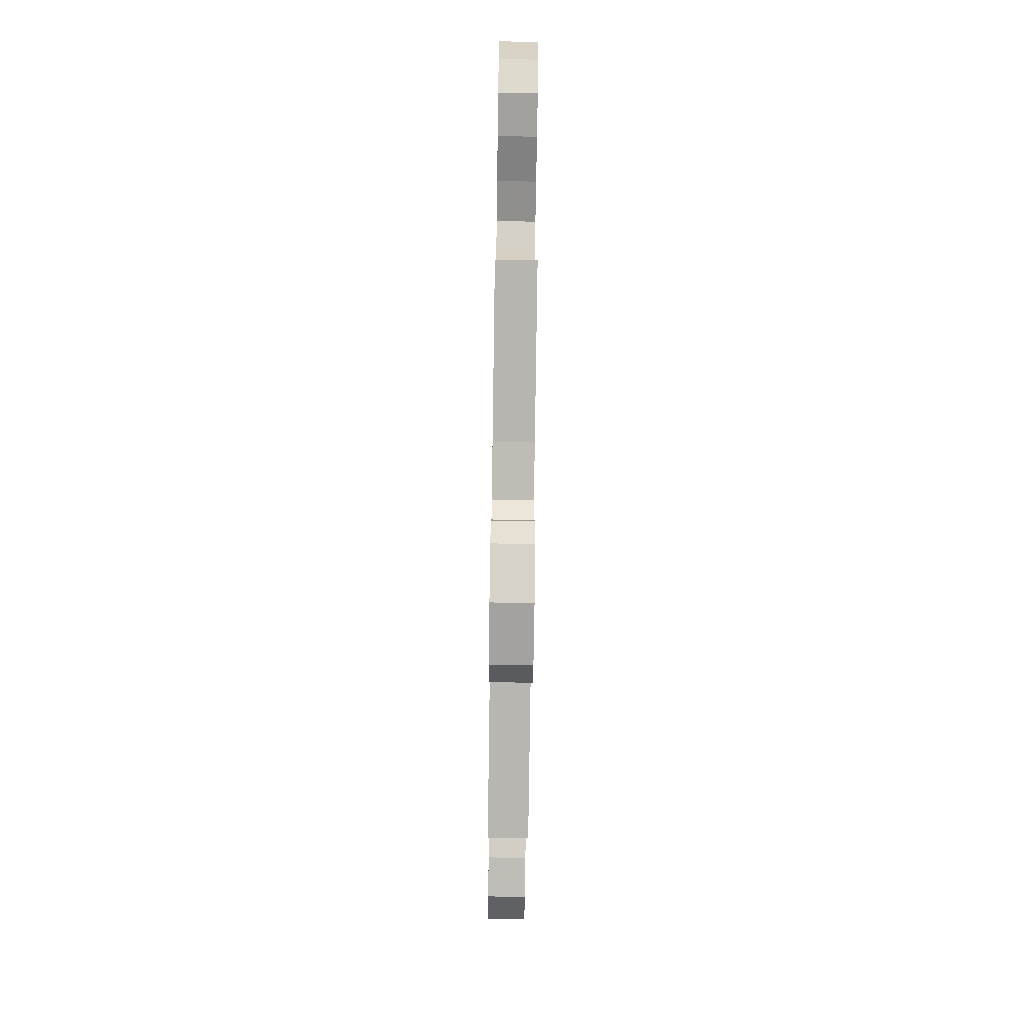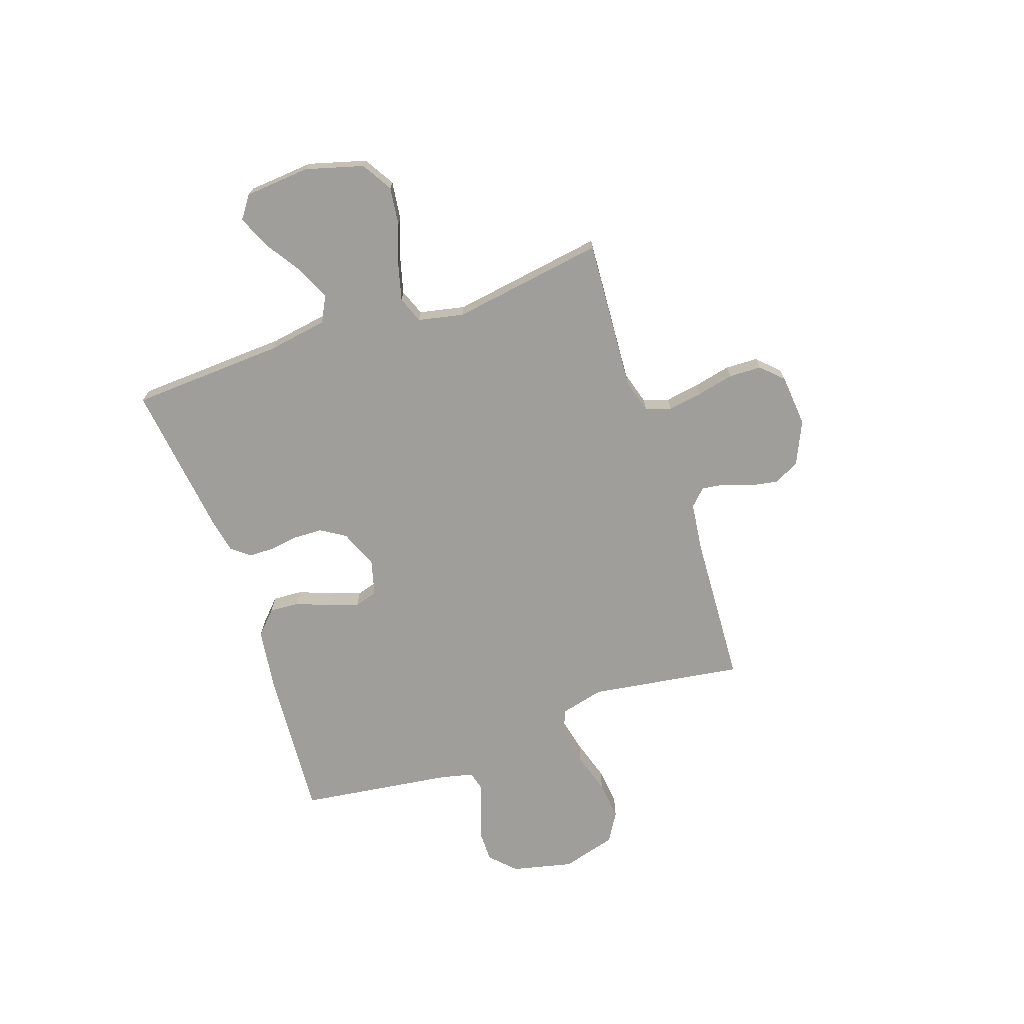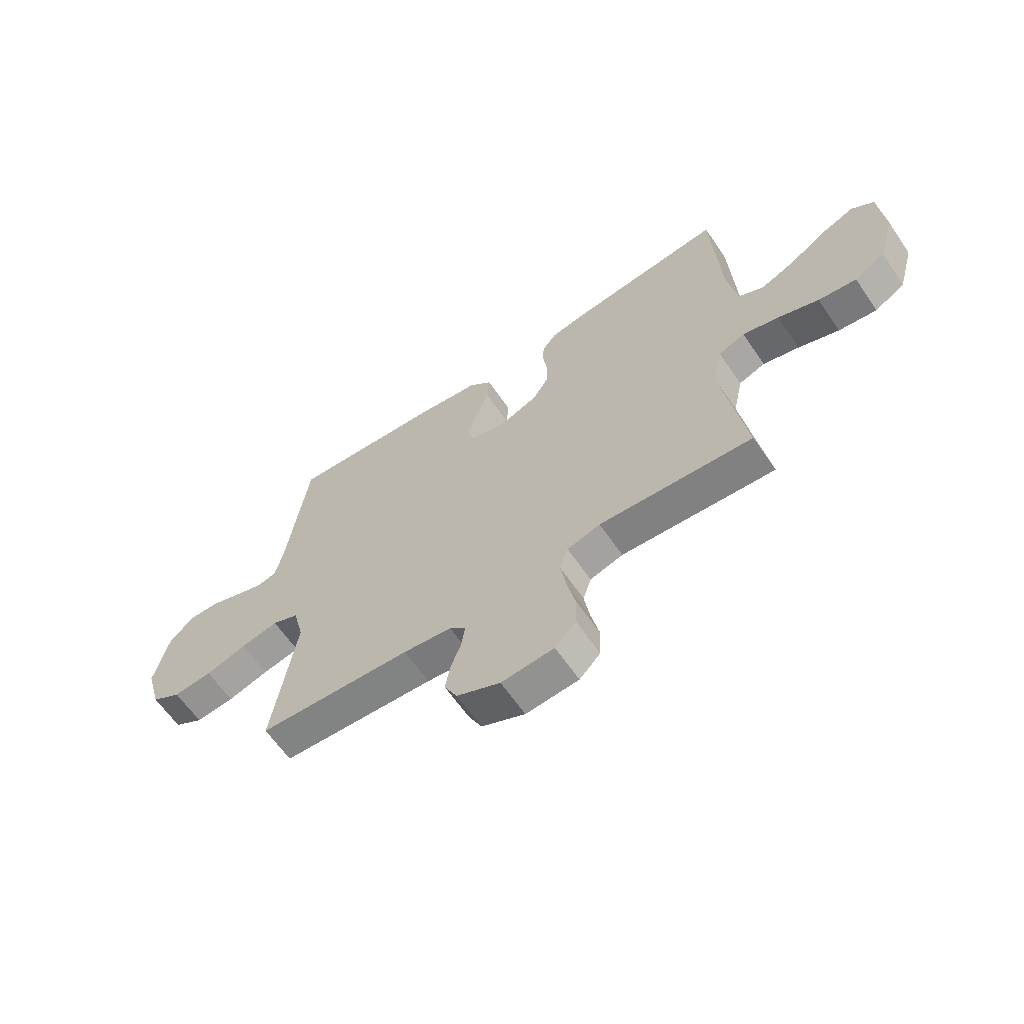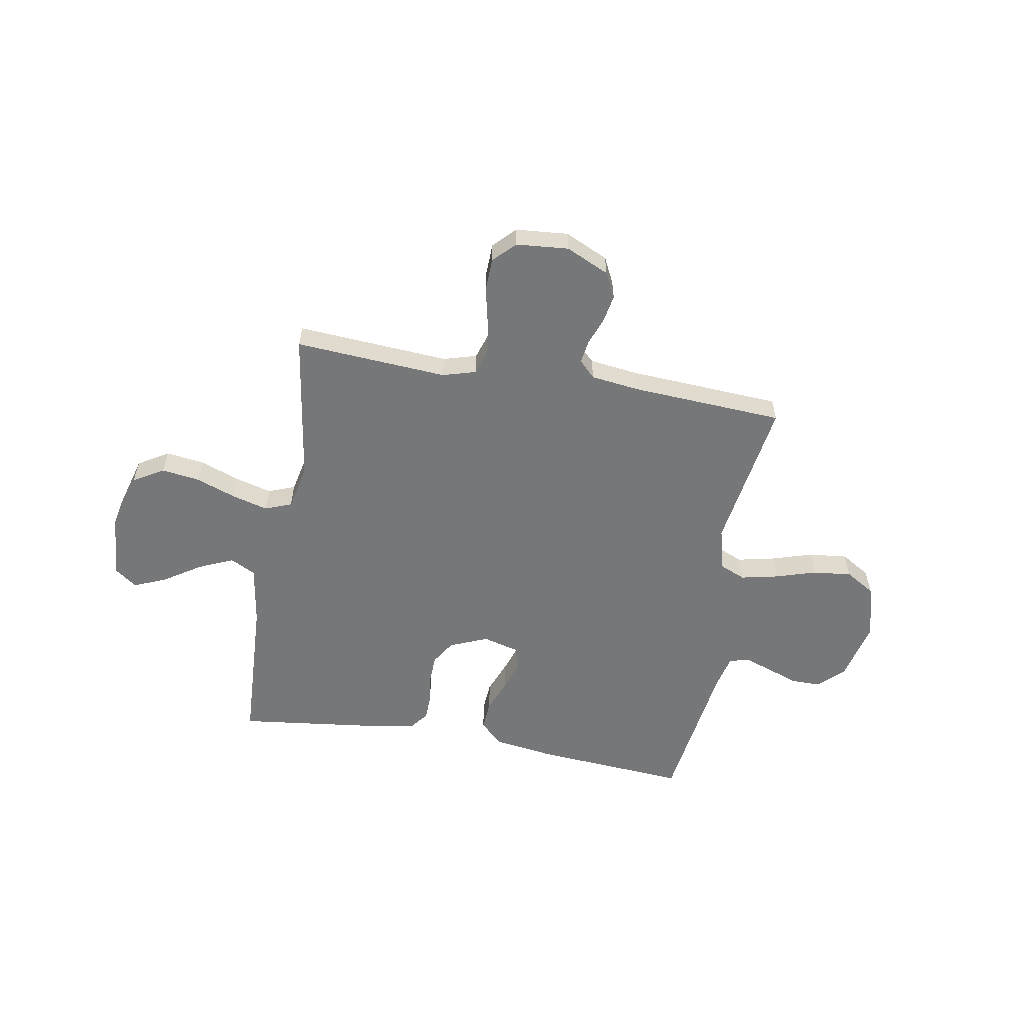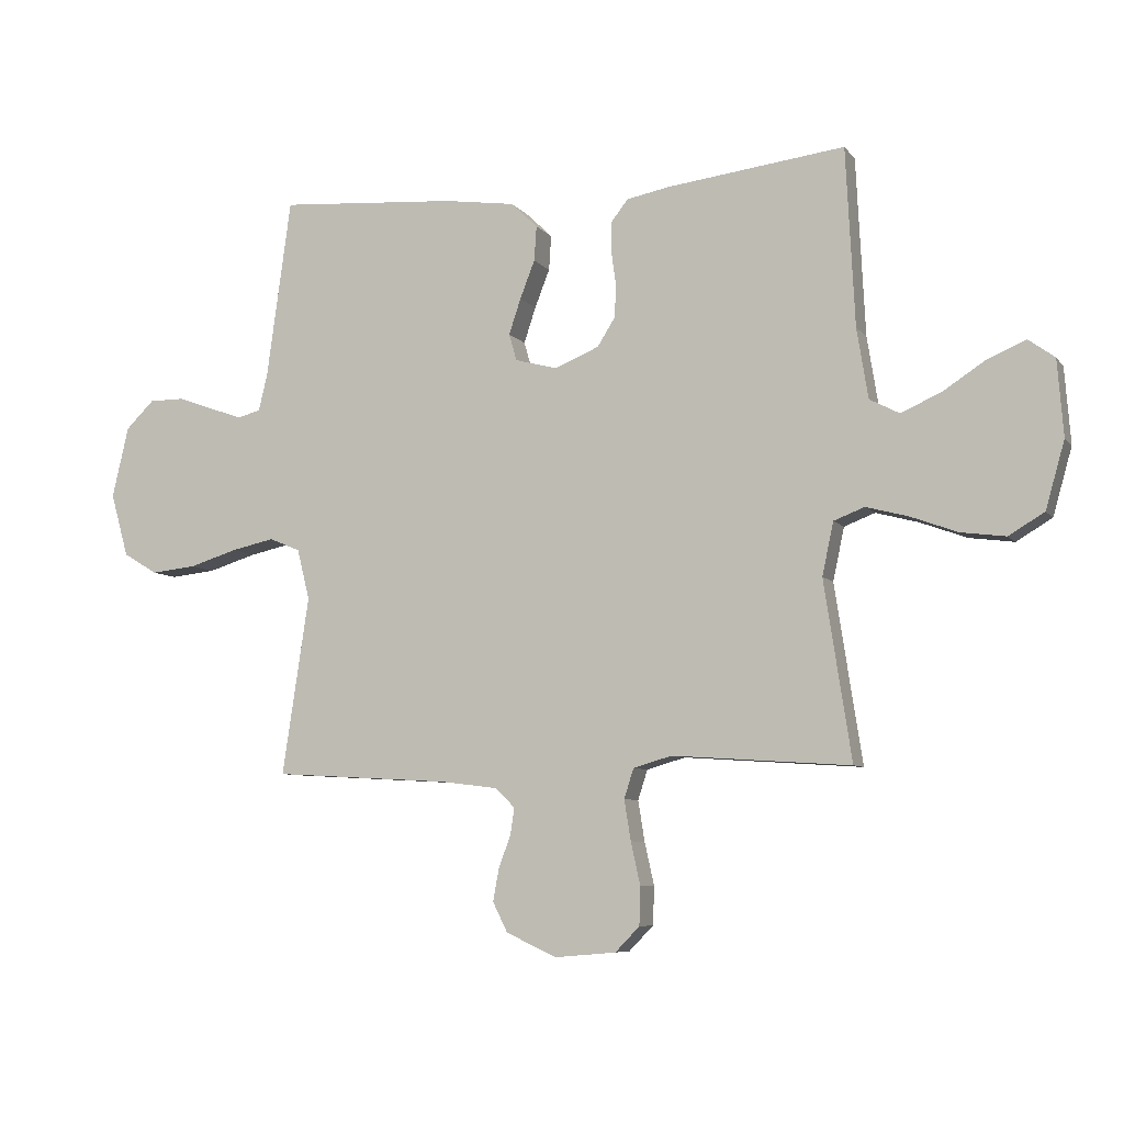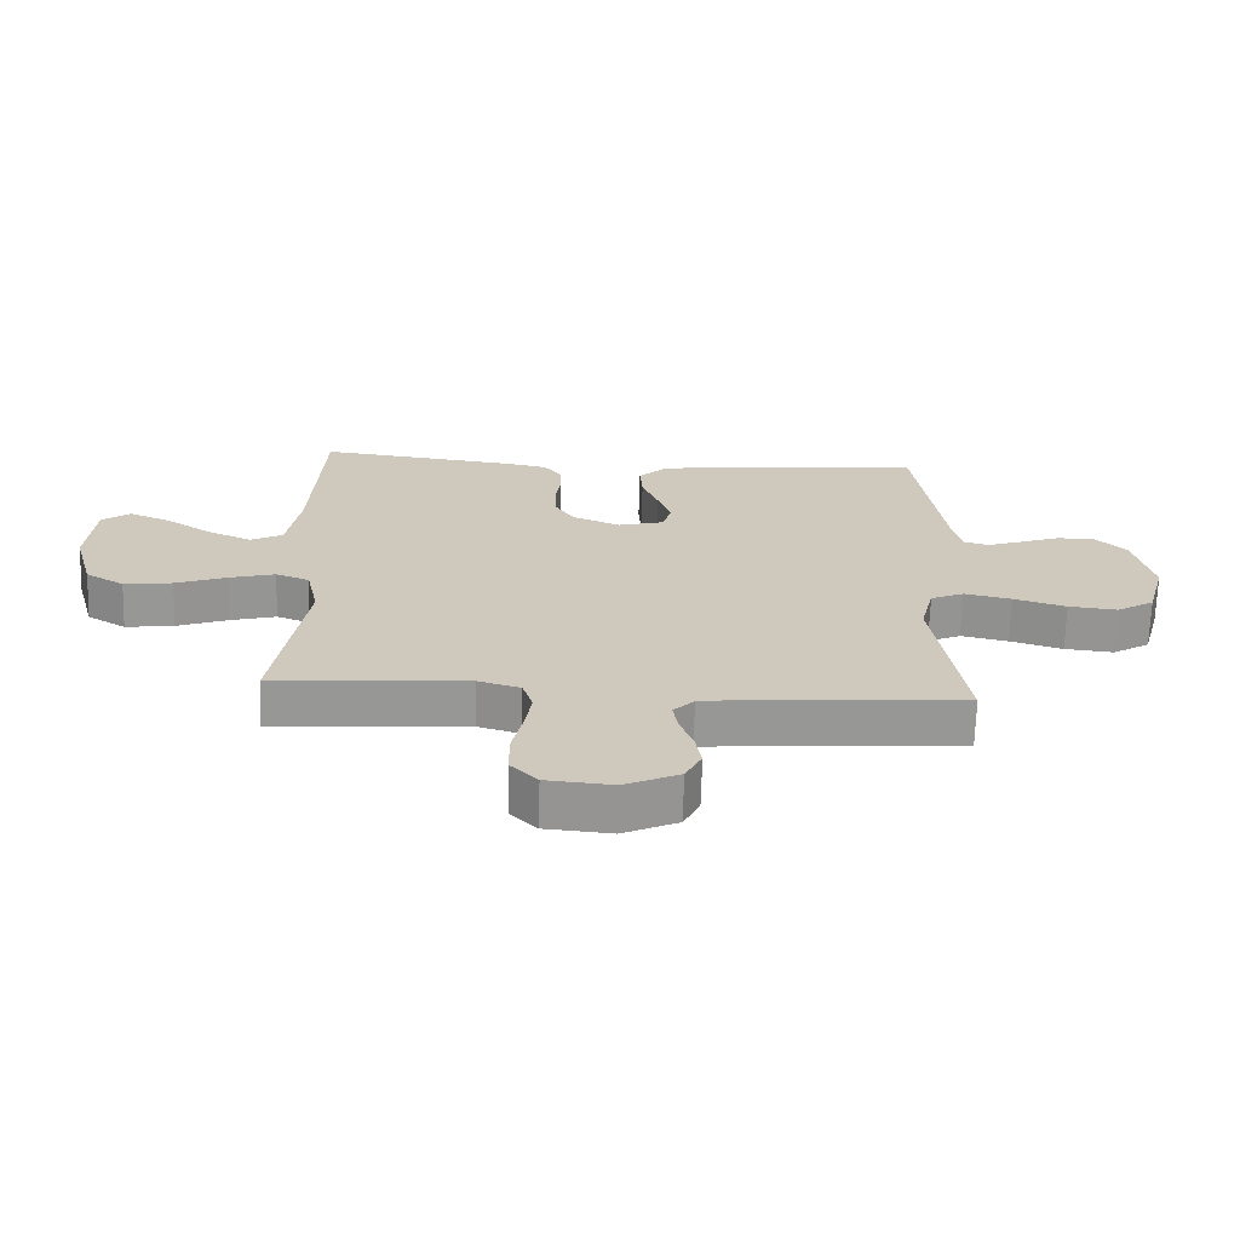
<metadata>
{"format":"obj","ext":"obj","renderer":"f3d","projection":"perspective","resolution":1024,"background":"white","views":[{"elev":-77.7,"azim":-90.8,"up":"+Z"},{"elev":-70.8,"azim":109.0,"up":"+Y"},{"elev":-63.1,"azim":34.4,"up":"+Z"},{"elev":-57.1,"azim":170.0,"up":"+Y"},{"elev":-7.1,"azim":20.6,"up":"+Z"},{"elev":-67.9,"azim":178.3,"up":"+Z"}]}
</metadata>
<code>
v -0.5 0.07 0.5
v -0.2 0.07 0.478
v -0.08 0.07 0.461
v -0.035 0.07 0.418
v -0.039 0.07 0.359
v -0.064 0.07 0.295
v -0.084 0.07 0.235
v -0.071 0.07 0.19
v 0 0.07 0.171
v 0.075 0.07 0.202
v 0.105 0.07 0.25
v 0.107 0.07 0.306
v 0.099 0.07 0.363
v 0.1 0.07 0.413
v 0.128 0.07 0.449
v 0.2 0.07 0.463
v 0.5 0.07 0.5
v 0.515 0.07 0.2
v 0.534 0.07 0.082
v 0.584 0.07 0.056
v 0.652 0.07 0.086
v 0.724 0.07 0.133
v 0.788 0.07 0.16
v 0.832 0.07 0.128
v 0.842 0.07 0
v 0.81 0.07 -0.113
v 0.75 0.07 -0.149
v 0.675 0.07 -0.139
v 0.596 0.07 -0.11
v 0.525 0.07 -0.091
v 0.473 0.07 -0.111
v 0.454 0.07 -0.2
v 0.5 0.07 -0.5
v 0.2 0.07 -0.48
v 0.135 0.07 -0.499
v 0.119 0.07 -0.549
v 0.13 0.07 -0.617
v 0.146 0.07 -0.689
v 0.144 0.07 -0.753
v 0.103 0.07 -0.795
v 0 0.07 -0.804
v -0.085 0.07 -0.765
v -0.11 0.07 -0.715
v -0.1 0.07 -0.66
v -0.08 0.07 -0.607
v -0.073 0.07 -0.561
v -0.105 0.07 -0.529
v -0.2 0.07 -0.517
v -0.5 0.07 -0.5
v -0.455 0.07 -0.2
v -0.476 0.07 -0.115
v -0.528 0.07 -0.093
v -0.601 0.07 -0.109
v -0.682 0.07 -0.134
v -0.758 0.07 -0.142
v -0.816 0.07 -0.107
v -0.846 0.07 0
v -0.818 0.07 0.12
v -0.77 0.07 0.167
v -0.711 0.07 0.167
v -0.65 0.07 0.145
v -0.595 0.07 0.126
v -0.556 0.07 0.136
v -0.541 0.07 0.2
v -0.5 0 0.5
v -0.2 0 0.478
v -0.08 0 0.461
v -0.035 0 0.418
v -0.039 0 0.359
v -0.064 0 0.295
v -0.084 0 0.235
v -0.071 0 0.19
v 0 0 0.171
v 0.075 0 0.202
v 0.105 0 0.25
v 0.107 0 0.306
v 0.099 0 0.363
v 0.1 0 0.413
v 0.128 0 0.449
v 0.2 0 0.463
v 0.5 0 0.5
v 0.515 0 0.2
v 0.534 0 0.082
v 0.584 0 0.056
v 0.652 0 0.086
v 0.724 0 0.133
v 0.788 0 0.16
v 0.832 0 0.128
v 0.842 0 0
v 0.81 0 -0.113
v 0.75 0 -0.149
v 0.675 0 -0.139
v 0.596 0 -0.11
v 0.525 0 -0.091
v 0.473 0 -0.111
v 0.454 0 -0.2
v 0.5 0 -0.5
v 0.2 0 -0.48
v 0.135 0 -0.499
v 0.119 0 -0.549
v 0.13 0 -0.617
v 0.146 0 -0.689
v 0.144 0 -0.753
v 0.103 0 -0.795
v 0 0 -0.804
v -0.085 0 -0.765
v -0.11 0 -0.715
v -0.1 0 -0.66
v -0.08 0 -0.607
v -0.073 0 -0.561
v -0.105 0 -0.529
v -0.2 0 -0.517
v -0.5 0 -0.5
v -0.455 0 -0.2
v -0.476 0 -0.115
v -0.528 0 -0.093
v -0.601 0 -0.109
v -0.682 0 -0.134
v -0.758 0 -0.142
v -0.816 0 -0.107
v -0.846 0 0
v -0.818 0 0.12
v -0.77 0 0.167
v -0.711 0 0.167
v -0.65 0 0.145
v -0.595 0 0.126
v -0.556 0 0.136
v -0.541 0 0.2
f 58 59 60 61
f 58 61 62
f 57 58 62
f 56 57 62 63
f 53 54 55 56
f 52 53 56 63
f 48 49 50
f 47 48 50 51
f 46 47 51
f 42 43 44 45
f 42 45 46
f 41 42 46
f 40 41 46
f 37 38 39 40
f 36 37 40 46
f 35 36 46 51
f 32 33 34
f 31 32 34 35
f 26 27 28 29
f 26 29 30
f 25 26 30
f 24 25 30
f 21 22 23 24
f 20 21 24 30
f 19 20 30 31
f 15 16 17 18
f 12 13 14 15
f 11 12 15 18
f 10 11 18 19
f 3 4 5 6
f 3 6 7
f 64 1 2 3
f 64 3 7
f 51 52 63 64
f 51 64 7 8
f 35 51 8 9
f 19 31 35
f 9 10 19 35
f 125 124 123 122
f 126 125 122
f 126 122 121
f 127 126 121 120
f 120 119 118 117
f 127 120 117 116
f 114 113 112
f 115 114 112 111
f 115 111 110
f 109 108 107 106
f 110 109 106
f 110 106 105
f 110 105 104
f 104 103 102 101
f 110 104 101 100
f 115 110 100 99
f 98 97 96
f 99 98 96 95
f 93 92 91 90
f 94 93 90
f 94 90 89
f 94 89 88
f 88 87 86 85
f 94 88 85 84
f 95 94 84 83
f 82 81 80 79
f 79 78 77 76
f 82 79 76 75
f 83 82 75 74
f 70 69 68 67
f 71 70 67
f 67 66 65 128
f 71 67 128
f 128 127 116 115
f 72 71 128 115
f 73 72 115 99
f 99 95 83
f 99 83 74 73
f 1 65 66 2
f 2 66 67 3
f 3 67 68 4
f 4 68 69 5
f 5 69 70 6
f 6 70 71 7
f 7 71 72 8
f 8 72 73 9
f 9 73 74 10
f 10 74 75 11
f 11 75 76 12
f 12 76 77 13
f 13 77 78 14
f 14 78 79 15
f 15 79 80 16
f 16 80 81 17
f 17 81 82 18
f 18 82 83 19
f 19 83 84 20
f 20 84 85 21
f 21 85 86 22
f 22 86 87 23
f 23 87 88 24
f 24 88 89 25
f 25 89 90 26
f 26 90 91 27
f 27 91 92 28
f 28 92 93 29
f 29 93 94 30
f 30 94 95 31
f 31 95 96 32
f 32 96 97 33
f 33 97 98 34
f 34 98 99 35
f 35 99 100 36
f 36 100 101 37
f 37 101 102 38
f 38 102 103 39
f 39 103 104 40
f 40 104 105 41
f 41 105 106 42
f 42 106 107 43
f 43 107 108 44
f 44 108 109 45
f 45 109 110 46
f 46 110 111 47
f 47 111 112 48
f 48 112 113 49
f 49 113 114 50
f 50 114 115 51
f 51 115 116 52
f 52 116 117 53
f 53 117 118 54
f 54 118 119 55
f 55 119 120 56
f 56 120 121 57
f 57 121 122 58
f 58 122 123 59
f 59 123 124 60
f 60 124 125 61
f 61 125 126 62
f 62 126 127 63
f 63 127 128 64
f 64 128 65 1

</code>
